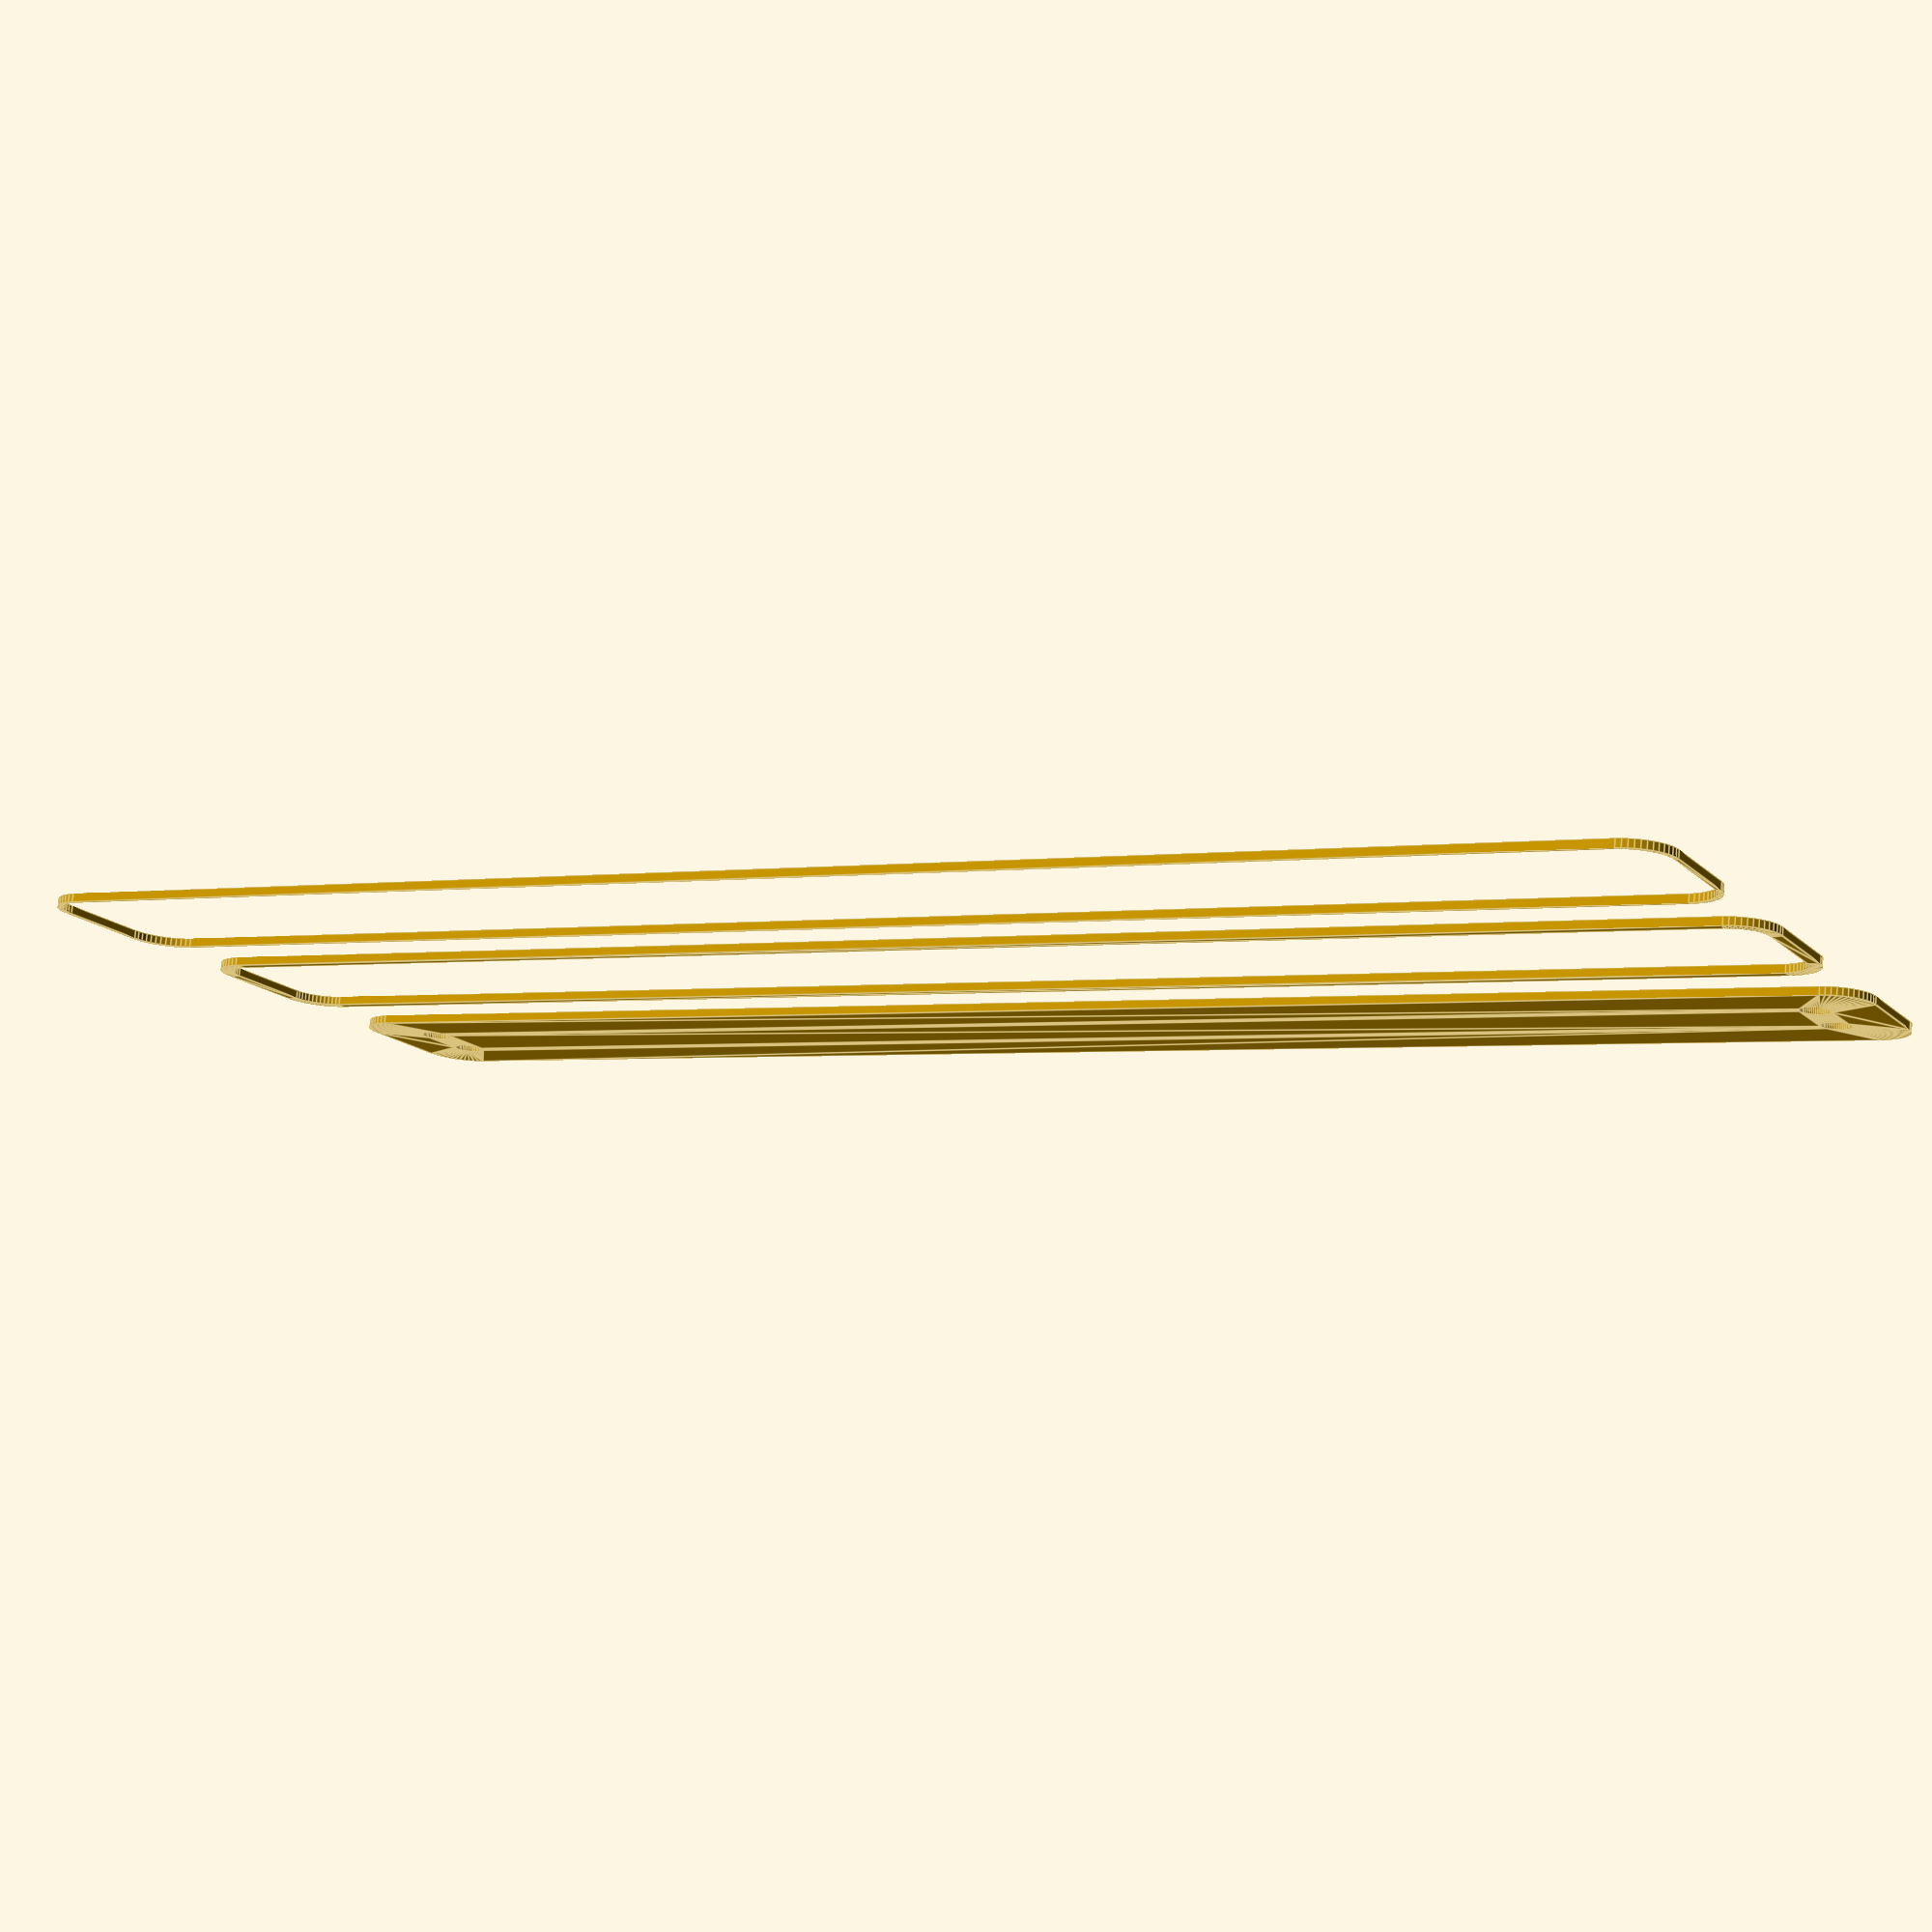
<openscad>
$fn = 50;


union() {
	translate(v = [0, 0.0000000000, 0]) {
		projection() {
			intersection() {
				translate(v = [-500, -500, -6.0000000000]) {
					cube(size = [1000, 1000, 0.1000000000]);
				}
				difference() {
					union() {
						hull() {
							translate(v = [-92.5000000000, 6.2500000000, 0]) {
								cylinder(h = 15, r = 5);
							}
							translate(v = [92.5000000000, 6.2500000000, 0]) {
								cylinder(h = 15, r = 5);
							}
							translate(v = [-92.5000000000, -6.2500000000, 0]) {
								cylinder(h = 15, r = 5);
							}
							translate(v = [92.5000000000, -6.2500000000, 0]) {
								cylinder(h = 15, r = 5);
							}
						}
					}
					union() {
						translate(v = [-90.0000000000, -3.7500000000, 1]) {
							rotate(a = [0, 0, 0]) {
								difference() {
									union() {
										cylinder(h = 3, r = 2.9000000000);
										translate(v = [0, 0, -10.0000000000]) {
											cylinder(h = 10, r = 1.5000000000);
										}
										translate(v = [0, 0, -10.0000000000]) {
											cylinder(h = 10, r = 1.8000000000);
										}
										translate(v = [0, 0, -10.0000000000]) {
											cylinder(h = 10, r = 1.5000000000);
										}
									}
									union();
								}
							}
						}
						translate(v = [90.0000000000, -3.7500000000, 1]) {
							rotate(a = [0, 0, 0]) {
								difference() {
									union() {
										cylinder(h = 3, r = 2.9000000000);
										translate(v = [0, 0, -10.0000000000]) {
											cylinder(h = 10, r = 1.5000000000);
										}
										translate(v = [0, 0, -10.0000000000]) {
											cylinder(h = 10, r = 1.8000000000);
										}
										translate(v = [0, 0, -10.0000000000]) {
											cylinder(h = 10, r = 1.5000000000);
										}
									}
									union();
								}
							}
						}
						translate(v = [-90.0000000000, 3.7500000000, 1]) {
							rotate(a = [0, 0, 0]) {
								difference() {
									union() {
										cylinder(h = 3, r = 2.9000000000);
										translate(v = [0, 0, -10.0000000000]) {
											cylinder(h = 10, r = 1.5000000000);
										}
										translate(v = [0, 0, -10.0000000000]) {
											cylinder(h = 10, r = 1.8000000000);
										}
										translate(v = [0, 0, -10.0000000000]) {
											cylinder(h = 10, r = 1.5000000000);
										}
									}
									union();
								}
							}
						}
						translate(v = [90.0000000000, 3.7500000000, 1]) {
							rotate(a = [0, 0, 0]) {
								difference() {
									union() {
										cylinder(h = 3, r = 2.9000000000);
										translate(v = [0, 0, -10.0000000000]) {
											cylinder(h = 10, r = 1.5000000000);
										}
										translate(v = [0, 0, -10.0000000000]) {
											cylinder(h = 10, r = 1.8000000000);
										}
										translate(v = [0, 0, -10.0000000000]) {
											cylinder(h = 10, r = 1.5000000000);
										}
									}
									union();
								}
							}
						}
						translate(v = [0, 0, 1]) {
							hull() {
								union() {
									translate(v = [-92.2500000000, 6.0000000000, 4.7500000000]) {
										cylinder(h = 25.5000000000, r = 4.7500000000);
									}
									translate(v = [-92.2500000000, 6.0000000000, 4.7500000000]) {
										sphere(r = 4.7500000000);
									}
									translate(v = [-92.2500000000, 6.0000000000, 30.2500000000]) {
										sphere(r = 4.7500000000);
									}
								}
								union() {
									translate(v = [92.2500000000, 6.0000000000, 4.7500000000]) {
										cylinder(h = 25.5000000000, r = 4.7500000000);
									}
									translate(v = [92.2500000000, 6.0000000000, 4.7500000000]) {
										sphere(r = 4.7500000000);
									}
									translate(v = [92.2500000000, 6.0000000000, 30.2500000000]) {
										sphere(r = 4.7500000000);
									}
								}
								union() {
									translate(v = [-92.2500000000, -6.0000000000, 4.7500000000]) {
										cylinder(h = 25.5000000000, r = 4.7500000000);
									}
									translate(v = [-92.2500000000, -6.0000000000, 4.7500000000]) {
										sphere(r = 4.7500000000);
									}
									translate(v = [-92.2500000000, -6.0000000000, 30.2500000000]) {
										sphere(r = 4.7500000000);
									}
								}
								union() {
									translate(v = [92.2500000000, -6.0000000000, 4.7500000000]) {
										cylinder(h = 25.5000000000, r = 4.7500000000);
									}
									translate(v = [92.2500000000, -6.0000000000, 4.7500000000]) {
										sphere(r = 4.7500000000);
									}
									translate(v = [92.2500000000, -6.0000000000, 30.2500000000]) {
										sphere(r = 4.7500000000);
									}
								}
							}
						}
					}
				}
			}
		}
	}
	translate(v = [0, 31.5000000000, 0]) {
		projection() {
			intersection() {
				translate(v = [-500, -500, -3.0000000000]) {
					cube(size = [1000, 1000, 0.1000000000]);
				}
				difference() {
					union() {
						hull() {
							translate(v = [-92.5000000000, 6.2500000000, 0]) {
								cylinder(h = 15, r = 5);
							}
							translate(v = [92.5000000000, 6.2500000000, 0]) {
								cylinder(h = 15, r = 5);
							}
							translate(v = [-92.5000000000, -6.2500000000, 0]) {
								cylinder(h = 15, r = 5);
							}
							translate(v = [92.5000000000, -6.2500000000, 0]) {
								cylinder(h = 15, r = 5);
							}
						}
					}
					union() {
						translate(v = [-90.0000000000, -3.7500000000, 1]) {
							rotate(a = [0, 0, 0]) {
								difference() {
									union() {
										cylinder(h = 3, r = 2.9000000000);
										translate(v = [0, 0, -10.0000000000]) {
											cylinder(h = 10, r = 1.5000000000);
										}
										translate(v = [0, 0, -10.0000000000]) {
											cylinder(h = 10, r = 1.8000000000);
										}
										translate(v = [0, 0, -10.0000000000]) {
											cylinder(h = 10, r = 1.5000000000);
										}
									}
									union();
								}
							}
						}
						translate(v = [90.0000000000, -3.7500000000, 1]) {
							rotate(a = [0, 0, 0]) {
								difference() {
									union() {
										cylinder(h = 3, r = 2.9000000000);
										translate(v = [0, 0, -10.0000000000]) {
											cylinder(h = 10, r = 1.5000000000);
										}
										translate(v = [0, 0, -10.0000000000]) {
											cylinder(h = 10, r = 1.8000000000);
										}
										translate(v = [0, 0, -10.0000000000]) {
											cylinder(h = 10, r = 1.5000000000);
										}
									}
									union();
								}
							}
						}
						translate(v = [-90.0000000000, 3.7500000000, 1]) {
							rotate(a = [0, 0, 0]) {
								difference() {
									union() {
										cylinder(h = 3, r = 2.9000000000);
										translate(v = [0, 0, -10.0000000000]) {
											cylinder(h = 10, r = 1.5000000000);
										}
										translate(v = [0, 0, -10.0000000000]) {
											cylinder(h = 10, r = 1.8000000000);
										}
										translate(v = [0, 0, -10.0000000000]) {
											cylinder(h = 10, r = 1.5000000000);
										}
									}
									union();
								}
							}
						}
						translate(v = [90.0000000000, 3.7500000000, 1]) {
							rotate(a = [0, 0, 0]) {
								difference() {
									union() {
										cylinder(h = 3, r = 2.9000000000);
										translate(v = [0, 0, -10.0000000000]) {
											cylinder(h = 10, r = 1.5000000000);
										}
										translate(v = [0, 0, -10.0000000000]) {
											cylinder(h = 10, r = 1.8000000000);
										}
										translate(v = [0, 0, -10.0000000000]) {
											cylinder(h = 10, r = 1.5000000000);
										}
									}
									union();
								}
							}
						}
						translate(v = [0, 0, 1]) {
							hull() {
								union() {
									translate(v = [-92.2500000000, 6.0000000000, 4.7500000000]) {
										cylinder(h = 25.5000000000, r = 4.7500000000);
									}
									translate(v = [-92.2500000000, 6.0000000000, 4.7500000000]) {
										sphere(r = 4.7500000000);
									}
									translate(v = [-92.2500000000, 6.0000000000, 30.2500000000]) {
										sphere(r = 4.7500000000);
									}
								}
								union() {
									translate(v = [92.2500000000, 6.0000000000, 4.7500000000]) {
										cylinder(h = 25.5000000000, r = 4.7500000000);
									}
									translate(v = [92.2500000000, 6.0000000000, 4.7500000000]) {
										sphere(r = 4.7500000000);
									}
									translate(v = [92.2500000000, 6.0000000000, 30.2500000000]) {
										sphere(r = 4.7500000000);
									}
								}
								union() {
									translate(v = [-92.2500000000, -6.0000000000, 4.7500000000]) {
										cylinder(h = 25.5000000000, r = 4.7500000000);
									}
									translate(v = [-92.2500000000, -6.0000000000, 4.7500000000]) {
										sphere(r = 4.7500000000);
									}
									translate(v = [-92.2500000000, -6.0000000000, 30.2500000000]) {
										sphere(r = 4.7500000000);
									}
								}
								union() {
									translate(v = [92.2500000000, -6.0000000000, 4.7500000000]) {
										cylinder(h = 25.5000000000, r = 4.7500000000);
									}
									translate(v = [92.2500000000, -6.0000000000, 4.7500000000]) {
										sphere(r = 4.7500000000);
									}
									translate(v = [92.2500000000, -6.0000000000, 30.2500000000]) {
										sphere(r = 4.7500000000);
									}
								}
							}
						}
					}
				}
			}
		}
	}
	translate(v = [0, 63.0000000000, 0]) {
		projection() {
			intersection() {
				translate(v = [-500, -500, 0.0000000000]) {
					cube(size = [1000, 1000, 0.1000000000]);
				}
				difference() {
					union() {
						hull() {
							translate(v = [-92.5000000000, 6.2500000000, 0]) {
								cylinder(h = 15, r = 5);
							}
							translate(v = [92.5000000000, 6.2500000000, 0]) {
								cylinder(h = 15, r = 5);
							}
							translate(v = [-92.5000000000, -6.2500000000, 0]) {
								cylinder(h = 15, r = 5);
							}
							translate(v = [92.5000000000, -6.2500000000, 0]) {
								cylinder(h = 15, r = 5);
							}
						}
					}
					union() {
						translate(v = [-90.0000000000, -3.7500000000, 1]) {
							rotate(a = [0, 0, 0]) {
								difference() {
									union() {
										cylinder(h = 3, r = 2.9000000000);
										translate(v = [0, 0, -10.0000000000]) {
											cylinder(h = 10, r = 1.5000000000);
										}
										translate(v = [0, 0, -10.0000000000]) {
											cylinder(h = 10, r = 1.8000000000);
										}
										translate(v = [0, 0, -10.0000000000]) {
											cylinder(h = 10, r = 1.5000000000);
										}
									}
									union();
								}
							}
						}
						translate(v = [90.0000000000, -3.7500000000, 1]) {
							rotate(a = [0, 0, 0]) {
								difference() {
									union() {
										cylinder(h = 3, r = 2.9000000000);
										translate(v = [0, 0, -10.0000000000]) {
											cylinder(h = 10, r = 1.5000000000);
										}
										translate(v = [0, 0, -10.0000000000]) {
											cylinder(h = 10, r = 1.8000000000);
										}
										translate(v = [0, 0, -10.0000000000]) {
											cylinder(h = 10, r = 1.5000000000);
										}
									}
									union();
								}
							}
						}
						translate(v = [-90.0000000000, 3.7500000000, 1]) {
							rotate(a = [0, 0, 0]) {
								difference() {
									union() {
										cylinder(h = 3, r = 2.9000000000);
										translate(v = [0, 0, -10.0000000000]) {
											cylinder(h = 10, r = 1.5000000000);
										}
										translate(v = [0, 0, -10.0000000000]) {
											cylinder(h = 10, r = 1.8000000000);
										}
										translate(v = [0, 0, -10.0000000000]) {
											cylinder(h = 10, r = 1.5000000000);
										}
									}
									union();
								}
							}
						}
						translate(v = [90.0000000000, 3.7500000000, 1]) {
							rotate(a = [0, 0, 0]) {
								difference() {
									union() {
										cylinder(h = 3, r = 2.9000000000);
										translate(v = [0, 0, -10.0000000000]) {
											cylinder(h = 10, r = 1.5000000000);
										}
										translate(v = [0, 0, -10.0000000000]) {
											cylinder(h = 10, r = 1.8000000000);
										}
										translate(v = [0, 0, -10.0000000000]) {
											cylinder(h = 10, r = 1.5000000000);
										}
									}
									union();
								}
							}
						}
						translate(v = [0, 0, 1]) {
							hull() {
								union() {
									translate(v = [-92.2500000000, 6.0000000000, 4.7500000000]) {
										cylinder(h = 25.5000000000, r = 4.7500000000);
									}
									translate(v = [-92.2500000000, 6.0000000000, 4.7500000000]) {
										sphere(r = 4.7500000000);
									}
									translate(v = [-92.2500000000, 6.0000000000, 30.2500000000]) {
										sphere(r = 4.7500000000);
									}
								}
								union() {
									translate(v = [92.2500000000, 6.0000000000, 4.7500000000]) {
										cylinder(h = 25.5000000000, r = 4.7500000000);
									}
									translate(v = [92.2500000000, 6.0000000000, 4.7500000000]) {
										sphere(r = 4.7500000000);
									}
									translate(v = [92.2500000000, 6.0000000000, 30.2500000000]) {
										sphere(r = 4.7500000000);
									}
								}
								union() {
									translate(v = [-92.2500000000, -6.0000000000, 4.7500000000]) {
										cylinder(h = 25.5000000000, r = 4.7500000000);
									}
									translate(v = [-92.2500000000, -6.0000000000, 4.7500000000]) {
										sphere(r = 4.7500000000);
									}
									translate(v = [-92.2500000000, -6.0000000000, 30.2500000000]) {
										sphere(r = 4.7500000000);
									}
								}
								union() {
									translate(v = [92.2500000000, -6.0000000000, 4.7500000000]) {
										cylinder(h = 25.5000000000, r = 4.7500000000);
									}
									translate(v = [92.2500000000, -6.0000000000, 4.7500000000]) {
										sphere(r = 4.7500000000);
									}
									translate(v = [92.2500000000, -6.0000000000, 30.2500000000]) {
										sphere(r = 4.7500000000);
									}
								}
							}
						}
					}
				}
			}
		}
	}
	translate(v = [0, 94.5000000000, 0]) {
		projection() {
			intersection() {
				translate(v = [-500, -500, 3.0000000000]) {
					cube(size = [1000, 1000, 0.1000000000]);
				}
				difference() {
					union() {
						hull() {
							translate(v = [-92.5000000000, 6.2500000000, 0]) {
								cylinder(h = 15, r = 5);
							}
							translate(v = [92.5000000000, 6.2500000000, 0]) {
								cylinder(h = 15, r = 5);
							}
							translate(v = [-92.5000000000, -6.2500000000, 0]) {
								cylinder(h = 15, r = 5);
							}
							translate(v = [92.5000000000, -6.2500000000, 0]) {
								cylinder(h = 15, r = 5);
							}
						}
					}
					union() {
						translate(v = [-90.0000000000, -3.7500000000, 1]) {
							rotate(a = [0, 0, 0]) {
								difference() {
									union() {
										cylinder(h = 3, r = 2.9000000000);
										translate(v = [0, 0, -10.0000000000]) {
											cylinder(h = 10, r = 1.5000000000);
										}
										translate(v = [0, 0, -10.0000000000]) {
											cylinder(h = 10, r = 1.8000000000);
										}
										translate(v = [0, 0, -10.0000000000]) {
											cylinder(h = 10, r = 1.5000000000);
										}
									}
									union();
								}
							}
						}
						translate(v = [90.0000000000, -3.7500000000, 1]) {
							rotate(a = [0, 0, 0]) {
								difference() {
									union() {
										cylinder(h = 3, r = 2.9000000000);
										translate(v = [0, 0, -10.0000000000]) {
											cylinder(h = 10, r = 1.5000000000);
										}
										translate(v = [0, 0, -10.0000000000]) {
											cylinder(h = 10, r = 1.8000000000);
										}
										translate(v = [0, 0, -10.0000000000]) {
											cylinder(h = 10, r = 1.5000000000);
										}
									}
									union();
								}
							}
						}
						translate(v = [-90.0000000000, 3.7500000000, 1]) {
							rotate(a = [0, 0, 0]) {
								difference() {
									union() {
										cylinder(h = 3, r = 2.9000000000);
										translate(v = [0, 0, -10.0000000000]) {
											cylinder(h = 10, r = 1.5000000000);
										}
										translate(v = [0, 0, -10.0000000000]) {
											cylinder(h = 10, r = 1.8000000000);
										}
										translate(v = [0, 0, -10.0000000000]) {
											cylinder(h = 10, r = 1.5000000000);
										}
									}
									union();
								}
							}
						}
						translate(v = [90.0000000000, 3.7500000000, 1]) {
							rotate(a = [0, 0, 0]) {
								difference() {
									union() {
										cylinder(h = 3, r = 2.9000000000);
										translate(v = [0, 0, -10.0000000000]) {
											cylinder(h = 10, r = 1.5000000000);
										}
										translate(v = [0, 0, -10.0000000000]) {
											cylinder(h = 10, r = 1.8000000000);
										}
										translate(v = [0, 0, -10.0000000000]) {
											cylinder(h = 10, r = 1.5000000000);
										}
									}
									union();
								}
							}
						}
						translate(v = [0, 0, 1]) {
							hull() {
								union() {
									translate(v = [-92.2500000000, 6.0000000000, 4.7500000000]) {
										cylinder(h = 25.5000000000, r = 4.7500000000);
									}
									translate(v = [-92.2500000000, 6.0000000000, 4.7500000000]) {
										sphere(r = 4.7500000000);
									}
									translate(v = [-92.2500000000, 6.0000000000, 30.2500000000]) {
										sphere(r = 4.7500000000);
									}
								}
								union() {
									translate(v = [92.2500000000, 6.0000000000, 4.7500000000]) {
										cylinder(h = 25.5000000000, r = 4.7500000000);
									}
									translate(v = [92.2500000000, 6.0000000000, 4.7500000000]) {
										sphere(r = 4.7500000000);
									}
									translate(v = [92.2500000000, 6.0000000000, 30.2500000000]) {
										sphere(r = 4.7500000000);
									}
								}
								union() {
									translate(v = [-92.2500000000, -6.0000000000, 4.7500000000]) {
										cylinder(h = 25.5000000000, r = 4.7500000000);
									}
									translate(v = [-92.2500000000, -6.0000000000, 4.7500000000]) {
										sphere(r = 4.7500000000);
									}
									translate(v = [-92.2500000000, -6.0000000000, 30.2500000000]) {
										sphere(r = 4.7500000000);
									}
								}
								union() {
									translate(v = [92.2500000000, -6.0000000000, 4.7500000000]) {
										cylinder(h = 25.5000000000, r = 4.7500000000);
									}
									translate(v = [92.2500000000, -6.0000000000, 4.7500000000]) {
										sphere(r = 4.7500000000);
									}
									translate(v = [92.2500000000, -6.0000000000, 30.2500000000]) {
										sphere(r = 4.7500000000);
									}
								}
							}
						}
					}
				}
			}
		}
	}
	translate(v = [0, 126.0000000000, 0]) {
		projection() {
			intersection() {
				translate(v = [-500, -500, 6.0000000000]) {
					cube(size = [1000, 1000, 0.1000000000]);
				}
				difference() {
					union() {
						hull() {
							translate(v = [-92.5000000000, 6.2500000000, 0]) {
								cylinder(h = 15, r = 5);
							}
							translate(v = [92.5000000000, 6.2500000000, 0]) {
								cylinder(h = 15, r = 5);
							}
							translate(v = [-92.5000000000, -6.2500000000, 0]) {
								cylinder(h = 15, r = 5);
							}
							translate(v = [92.5000000000, -6.2500000000, 0]) {
								cylinder(h = 15, r = 5);
							}
						}
					}
					union() {
						translate(v = [-90.0000000000, -3.7500000000, 1]) {
							rotate(a = [0, 0, 0]) {
								difference() {
									union() {
										cylinder(h = 3, r = 2.9000000000);
										translate(v = [0, 0, -10.0000000000]) {
											cylinder(h = 10, r = 1.5000000000);
										}
										translate(v = [0, 0, -10.0000000000]) {
											cylinder(h = 10, r = 1.8000000000);
										}
										translate(v = [0, 0, -10.0000000000]) {
											cylinder(h = 10, r = 1.5000000000);
										}
									}
									union();
								}
							}
						}
						translate(v = [90.0000000000, -3.7500000000, 1]) {
							rotate(a = [0, 0, 0]) {
								difference() {
									union() {
										cylinder(h = 3, r = 2.9000000000);
										translate(v = [0, 0, -10.0000000000]) {
											cylinder(h = 10, r = 1.5000000000);
										}
										translate(v = [0, 0, -10.0000000000]) {
											cylinder(h = 10, r = 1.8000000000);
										}
										translate(v = [0, 0, -10.0000000000]) {
											cylinder(h = 10, r = 1.5000000000);
										}
									}
									union();
								}
							}
						}
						translate(v = [-90.0000000000, 3.7500000000, 1]) {
							rotate(a = [0, 0, 0]) {
								difference() {
									union() {
										cylinder(h = 3, r = 2.9000000000);
										translate(v = [0, 0, -10.0000000000]) {
											cylinder(h = 10, r = 1.5000000000);
										}
										translate(v = [0, 0, -10.0000000000]) {
											cylinder(h = 10, r = 1.8000000000);
										}
										translate(v = [0, 0, -10.0000000000]) {
											cylinder(h = 10, r = 1.5000000000);
										}
									}
									union();
								}
							}
						}
						translate(v = [90.0000000000, 3.7500000000, 1]) {
							rotate(a = [0, 0, 0]) {
								difference() {
									union() {
										cylinder(h = 3, r = 2.9000000000);
										translate(v = [0, 0, -10.0000000000]) {
											cylinder(h = 10, r = 1.5000000000);
										}
										translate(v = [0, 0, -10.0000000000]) {
											cylinder(h = 10, r = 1.8000000000);
										}
										translate(v = [0, 0, -10.0000000000]) {
											cylinder(h = 10, r = 1.5000000000);
										}
									}
									union();
								}
							}
						}
						translate(v = [0, 0, 1]) {
							hull() {
								union() {
									translate(v = [-92.2500000000, 6.0000000000, 4.7500000000]) {
										cylinder(h = 25.5000000000, r = 4.7500000000);
									}
									translate(v = [-92.2500000000, 6.0000000000, 4.7500000000]) {
										sphere(r = 4.7500000000);
									}
									translate(v = [-92.2500000000, 6.0000000000, 30.2500000000]) {
										sphere(r = 4.7500000000);
									}
								}
								union() {
									translate(v = [92.2500000000, 6.0000000000, 4.7500000000]) {
										cylinder(h = 25.5000000000, r = 4.7500000000);
									}
									translate(v = [92.2500000000, 6.0000000000, 4.7500000000]) {
										sphere(r = 4.7500000000);
									}
									translate(v = [92.2500000000, 6.0000000000, 30.2500000000]) {
										sphere(r = 4.7500000000);
									}
								}
								union() {
									translate(v = [-92.2500000000, -6.0000000000, 4.7500000000]) {
										cylinder(h = 25.5000000000, r = 4.7500000000);
									}
									translate(v = [-92.2500000000, -6.0000000000, 4.7500000000]) {
										sphere(r = 4.7500000000);
									}
									translate(v = [-92.2500000000, -6.0000000000, 30.2500000000]) {
										sphere(r = 4.7500000000);
									}
								}
								union() {
									translate(v = [92.2500000000, -6.0000000000, 4.7500000000]) {
										cylinder(h = 25.5000000000, r = 4.7500000000);
									}
									translate(v = [92.2500000000, -6.0000000000, 4.7500000000]) {
										sphere(r = 4.7500000000);
									}
									translate(v = [92.2500000000, -6.0000000000, 30.2500000000]) {
										sphere(r = 4.7500000000);
									}
								}
							}
						}
					}
				}
			}
		}
	}
}
</openscad>
<views>
elev=282.3 azim=332.4 roll=5.1 proj=p view=edges
</views>
